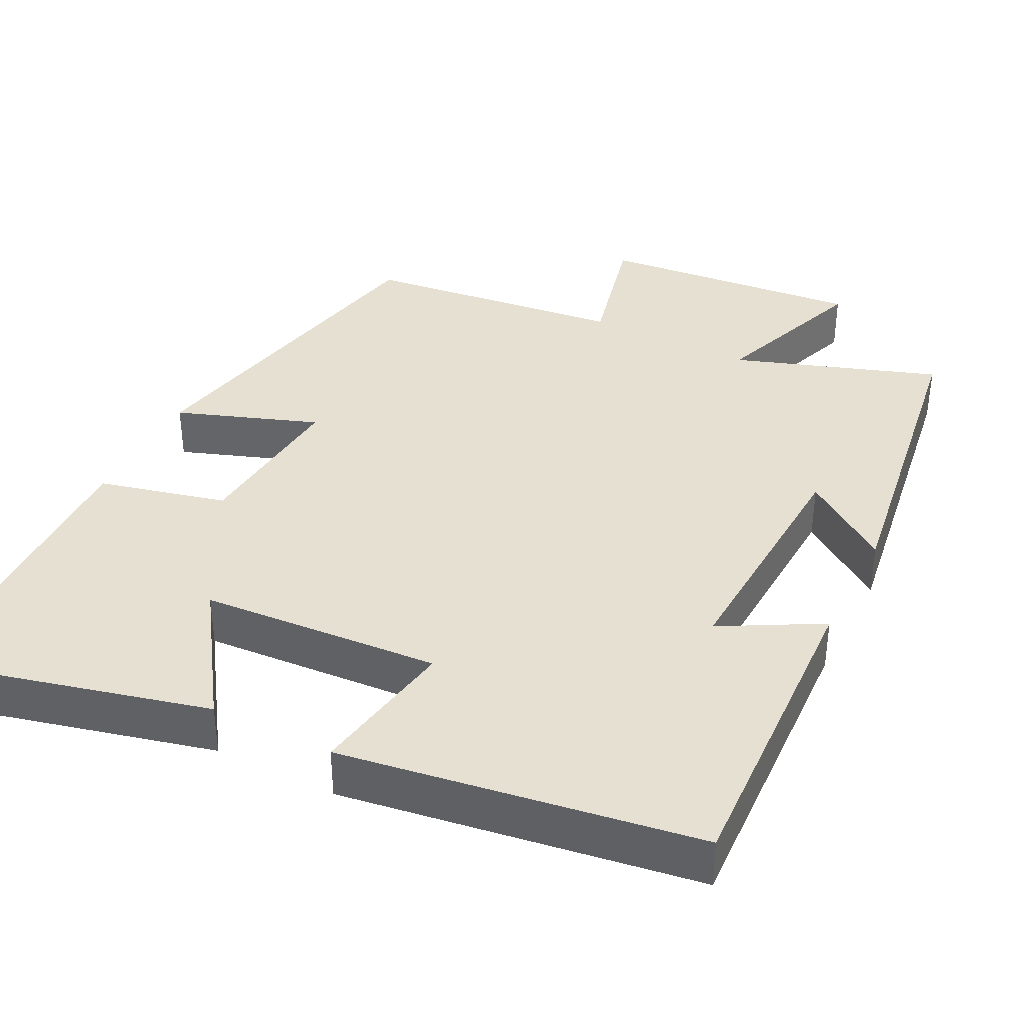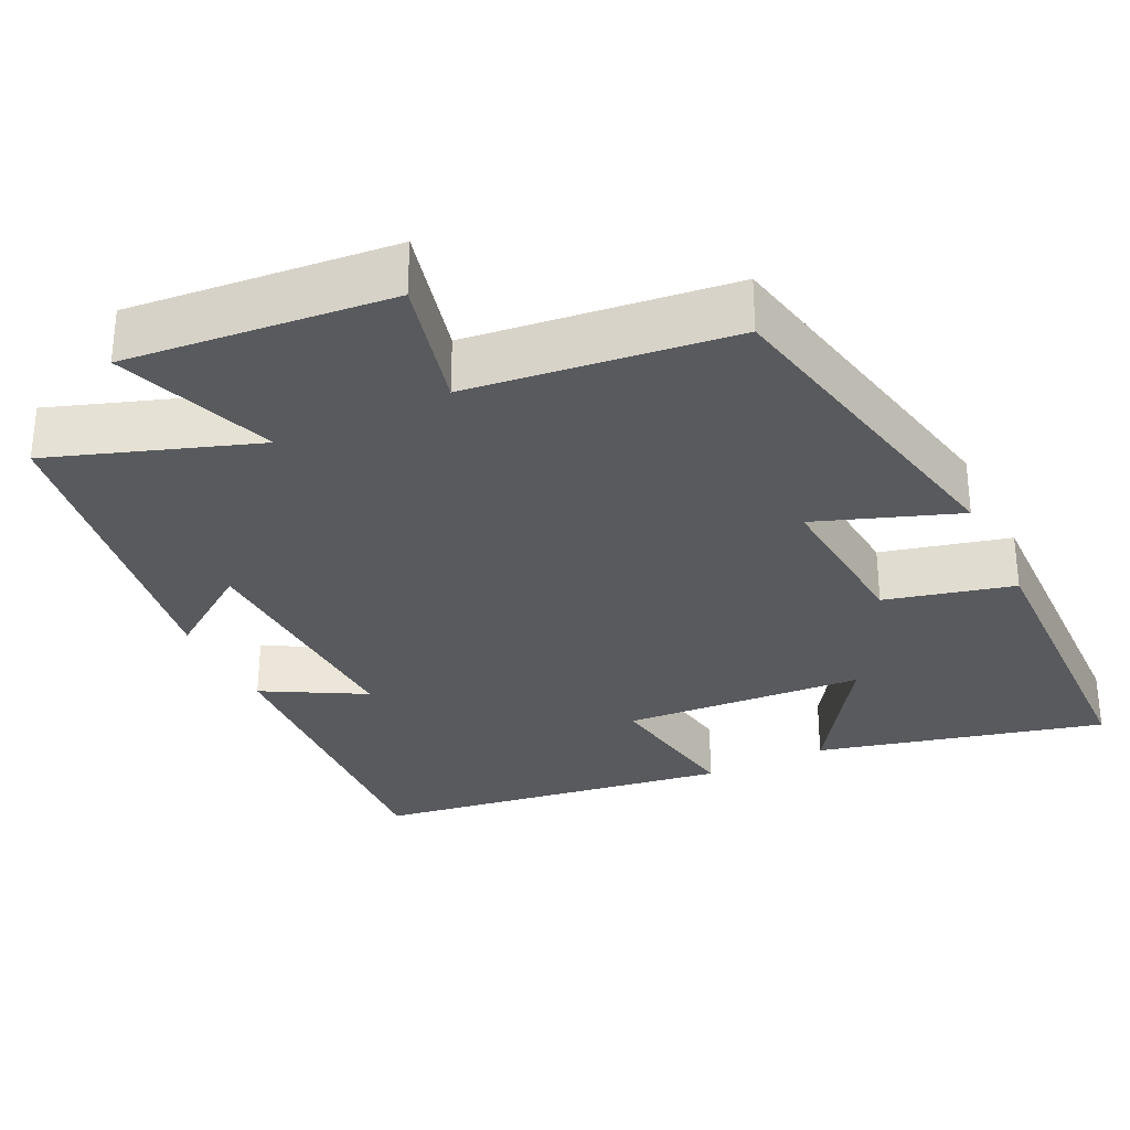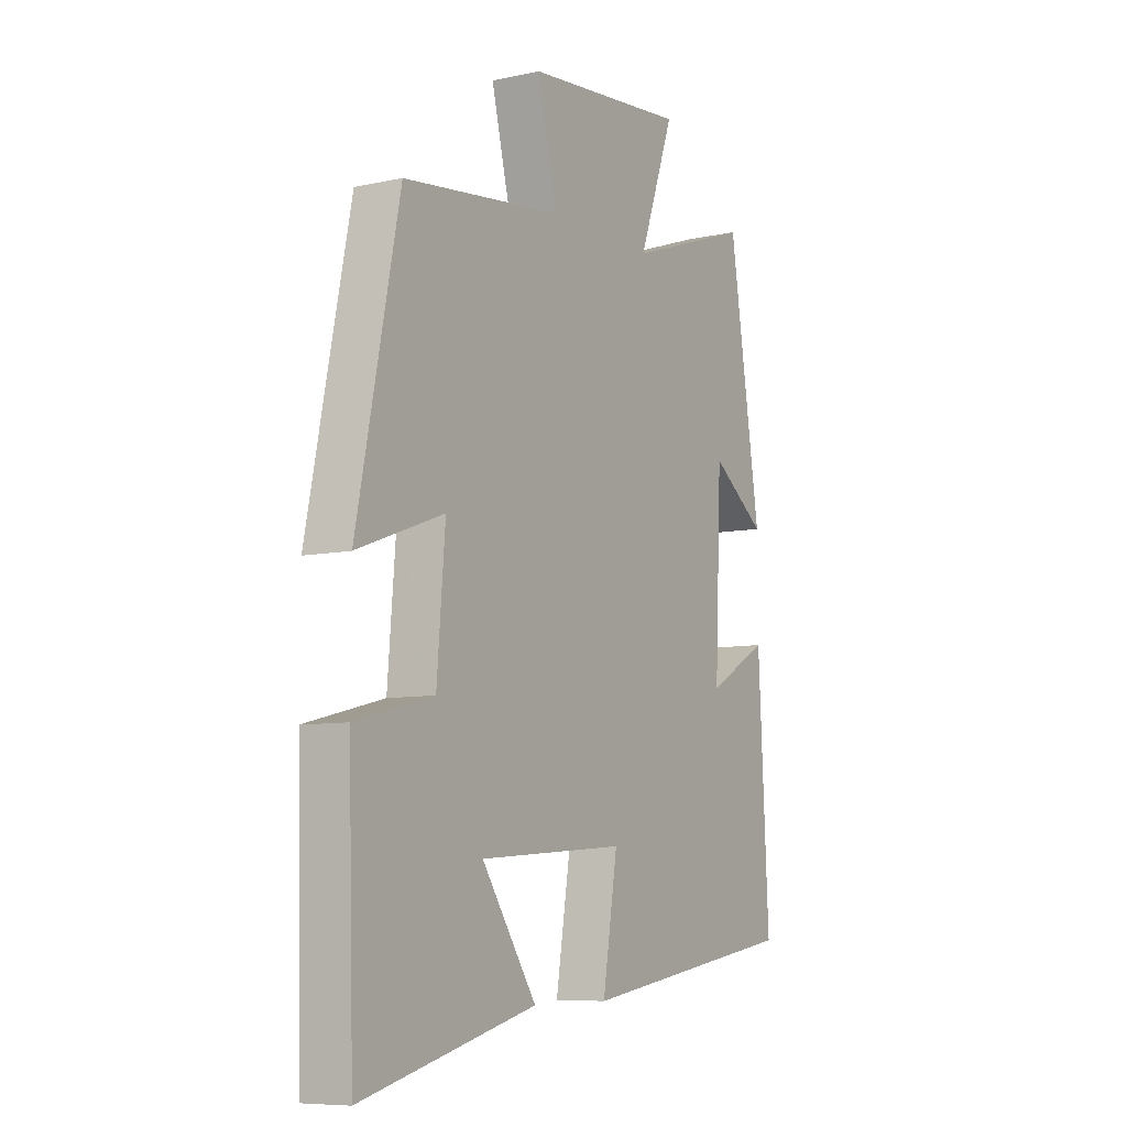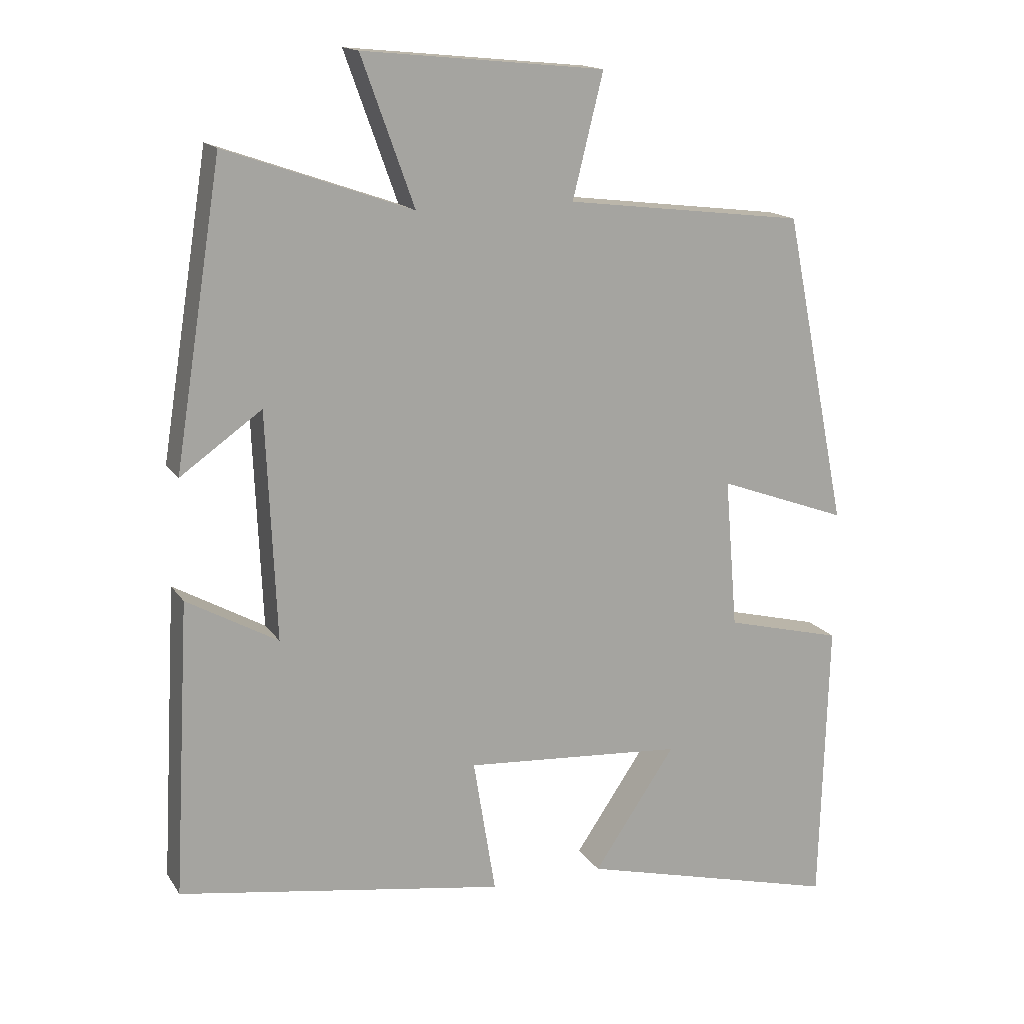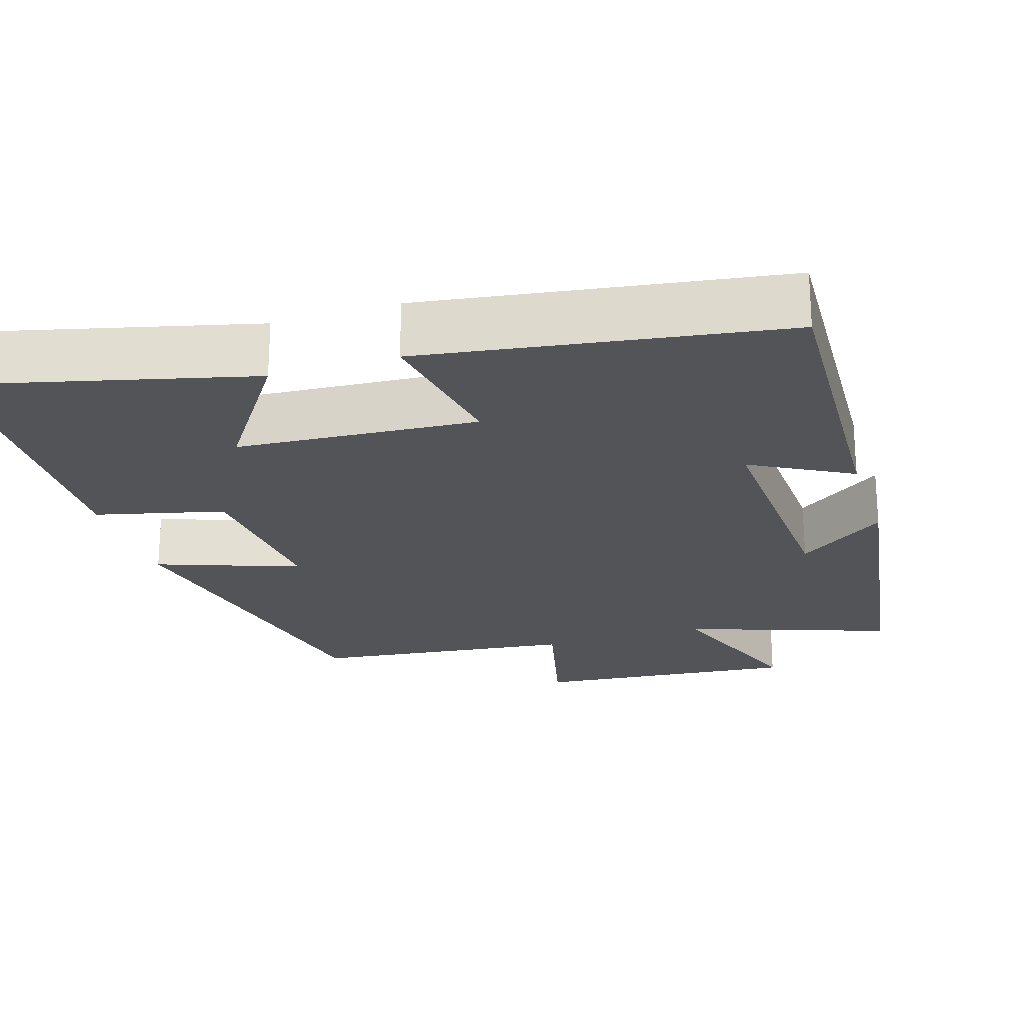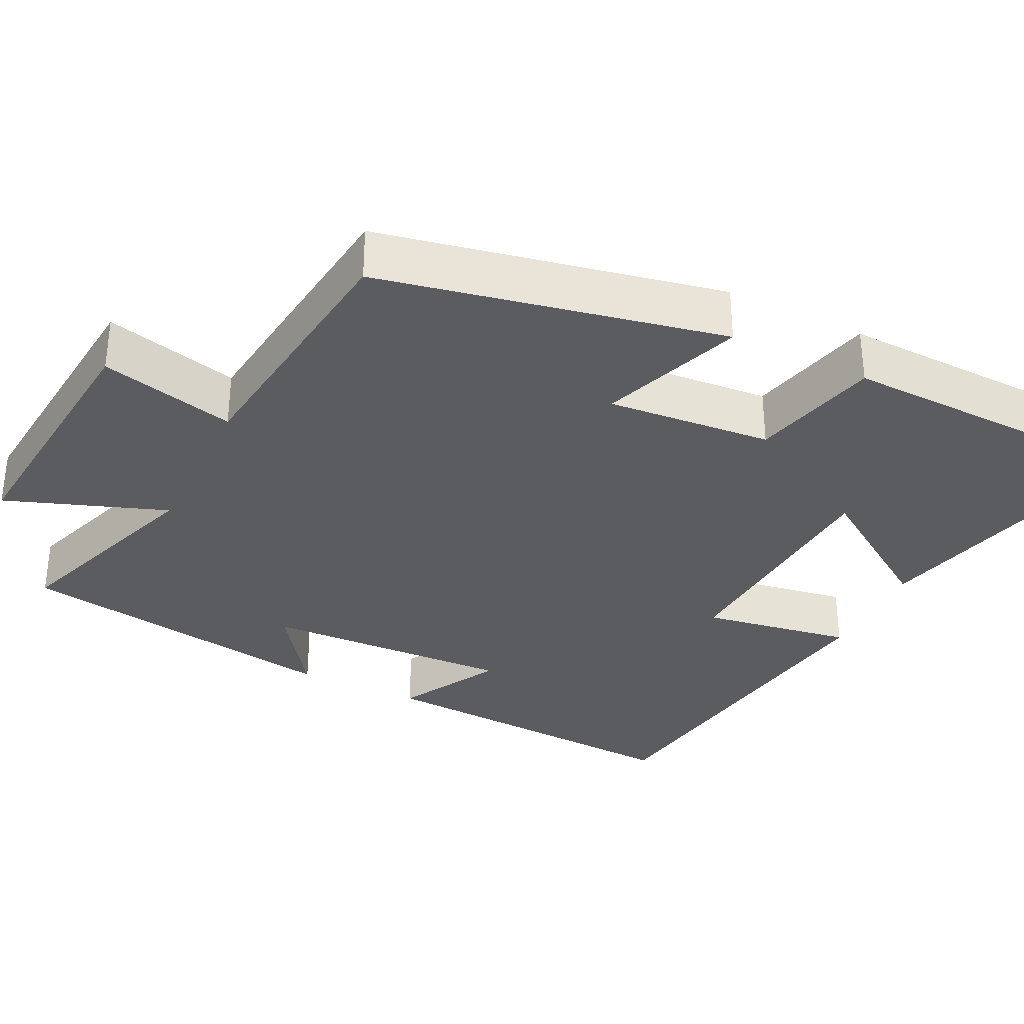
<metadata>
{"format":"obj","ext":"obj","renderer":"f3d","projection":"perspective","resolution":1024,"background":"white","views":[{"elev":37.7,"azim":-152.9,"up":"+Y"},{"elev":-30.8,"azim":26.0,"up":"+Y"},{"elev":-8.0,"azim":121.1,"up":"+Z"},{"elev":15.6,"azim":-22.2,"up":"+Z"},{"elev":-23.0,"azim":-162.3,"up":"+Y"},{"elev":-33.6,"azim":64.0,"up":"+Y"}]}
</metadata>
<code>
v -0.432 0.07 0.594
v -0.164 0.07 0.5
v -0.24 0.07 0.711
v 0.108 0.07 0.677
v 0.064 0.07 0.5
v 0.409 0.07 0.458
v 0.5 0.07 0.008
v 0.314 0.07 0.076
v 0.332 0.07 -0.14
v 0.5 0.07 -0.182
v 0.488 0.07 -0.595
v 0.113 0.07 -0.5
v 0.231 0.07 -0.326
v -0.085 0.07 -0.304
v -0.053 0.07 -0.5
v -0.523 0.07 -0.428
v -0.5 0.07 -0.005
v -0.369 0.07 -0.078
v -0.383 0.07 0.248
v -0.5 0.07 0.165
v -0.432 0 0.594
v -0.164 0 0.5
v -0.24 0 0.711
v 0.108 0 0.677
v 0.064 0 0.5
v 0.409 0 0.458
v 0.5 0 0.008
v 0.314 0 0.076
v 0.332 0 -0.14
v 0.5 0 -0.182
v 0.488 0 -0.595
v 0.113 0 -0.5
v 0.231 0 -0.326
v -0.085 0 -0.304
v -0.053 0 -0.5
v -0.523 0 -0.428
v -0.5 0 -0.005
v -0.369 0 -0.078
v -0.383 0 0.248
v -0.5 0 0.165
f 19 20 1 2
f 18 19 2
f 15 16 17 18
f 14 15 18
f 13 14 18 2
f 10 11 12 13
f 9 10 13
f 8 9 13 2
f 5 6 7 8
f 5 8 2 3
f 3 4 5
f 22 21 40 39
f 22 39 38
f 38 37 36 35
f 38 35 34
f 22 38 34 33
f 33 32 31 30
f 33 30 29
f 22 33 29 28
f 28 27 26 25
f 23 22 28 25
f 25 24 23
f 1 21 22 2
f 2 22 23 3
f 3 23 24 4
f 4 24 25 5
f 5 25 26 6
f 6 26 27 7
f 7 27 28 8
f 8 28 29 9
f 9 29 30 10
f 10 30 31 11
f 11 31 32 12
f 12 32 33 13
f 13 33 34 14
f 14 34 35 15
f 15 35 36 16
f 16 36 37 17
f 17 37 38 18
f 18 38 39 19
f 19 39 40 20
f 20 40 21 1

</code>
